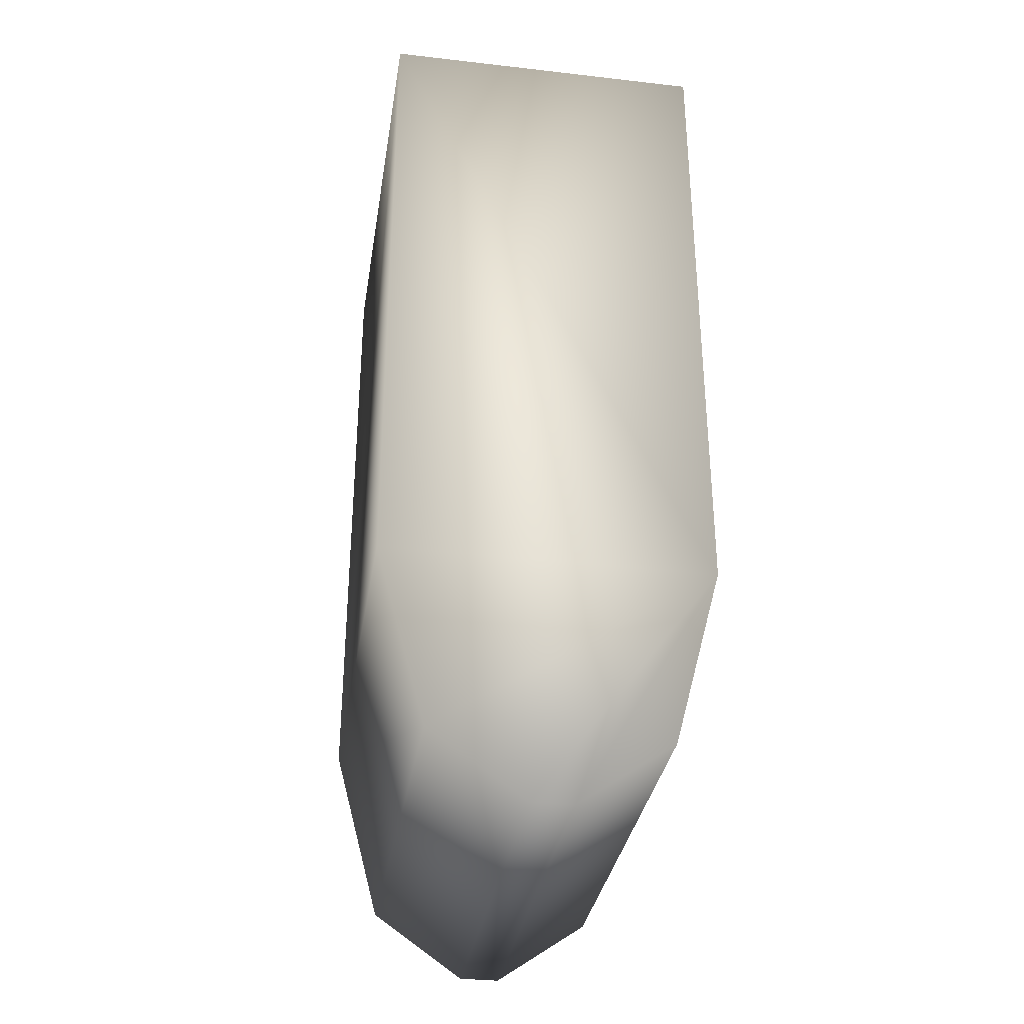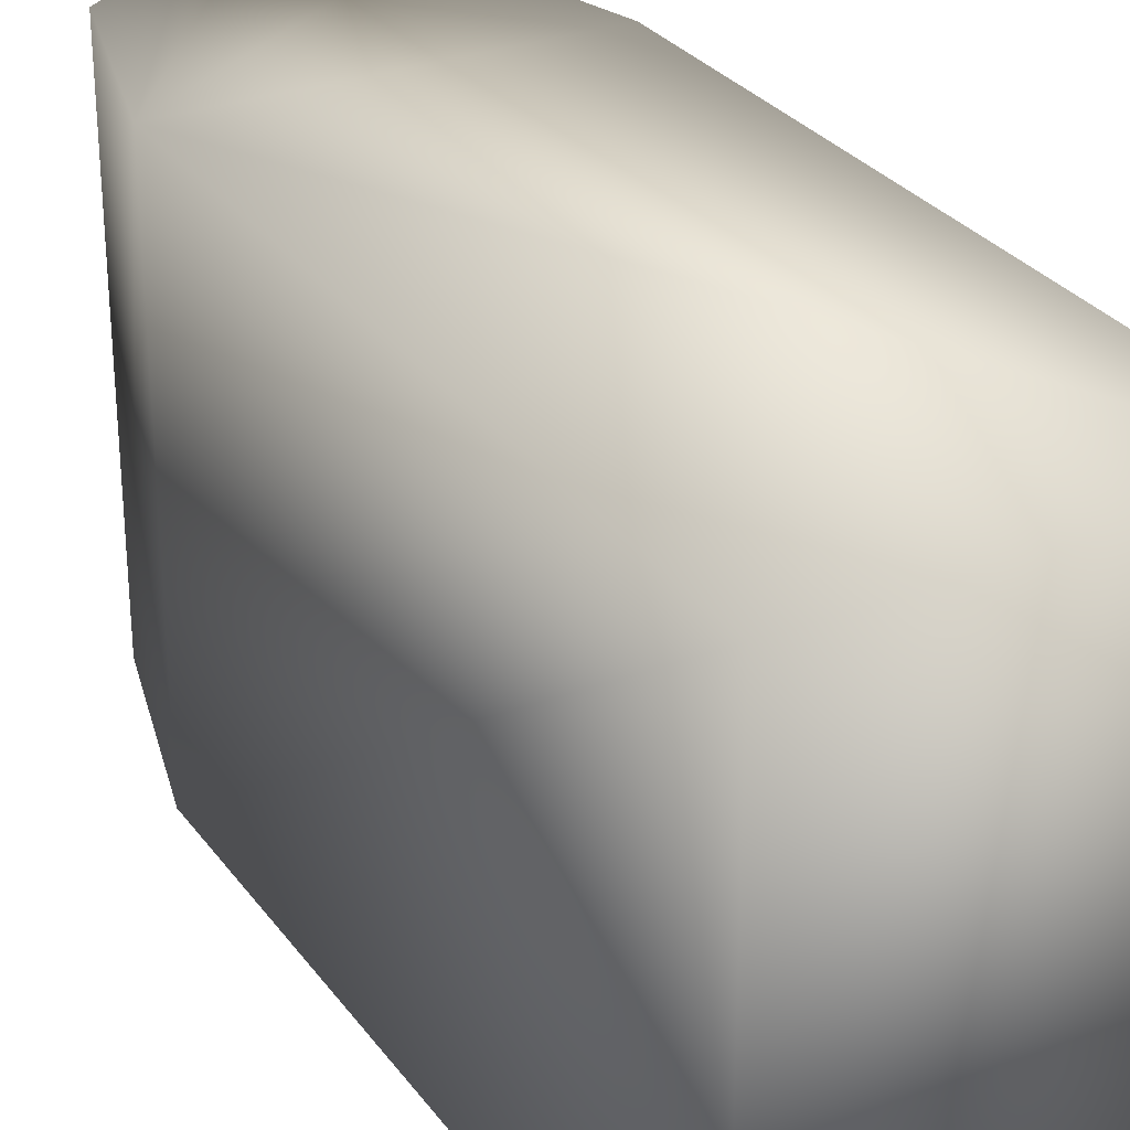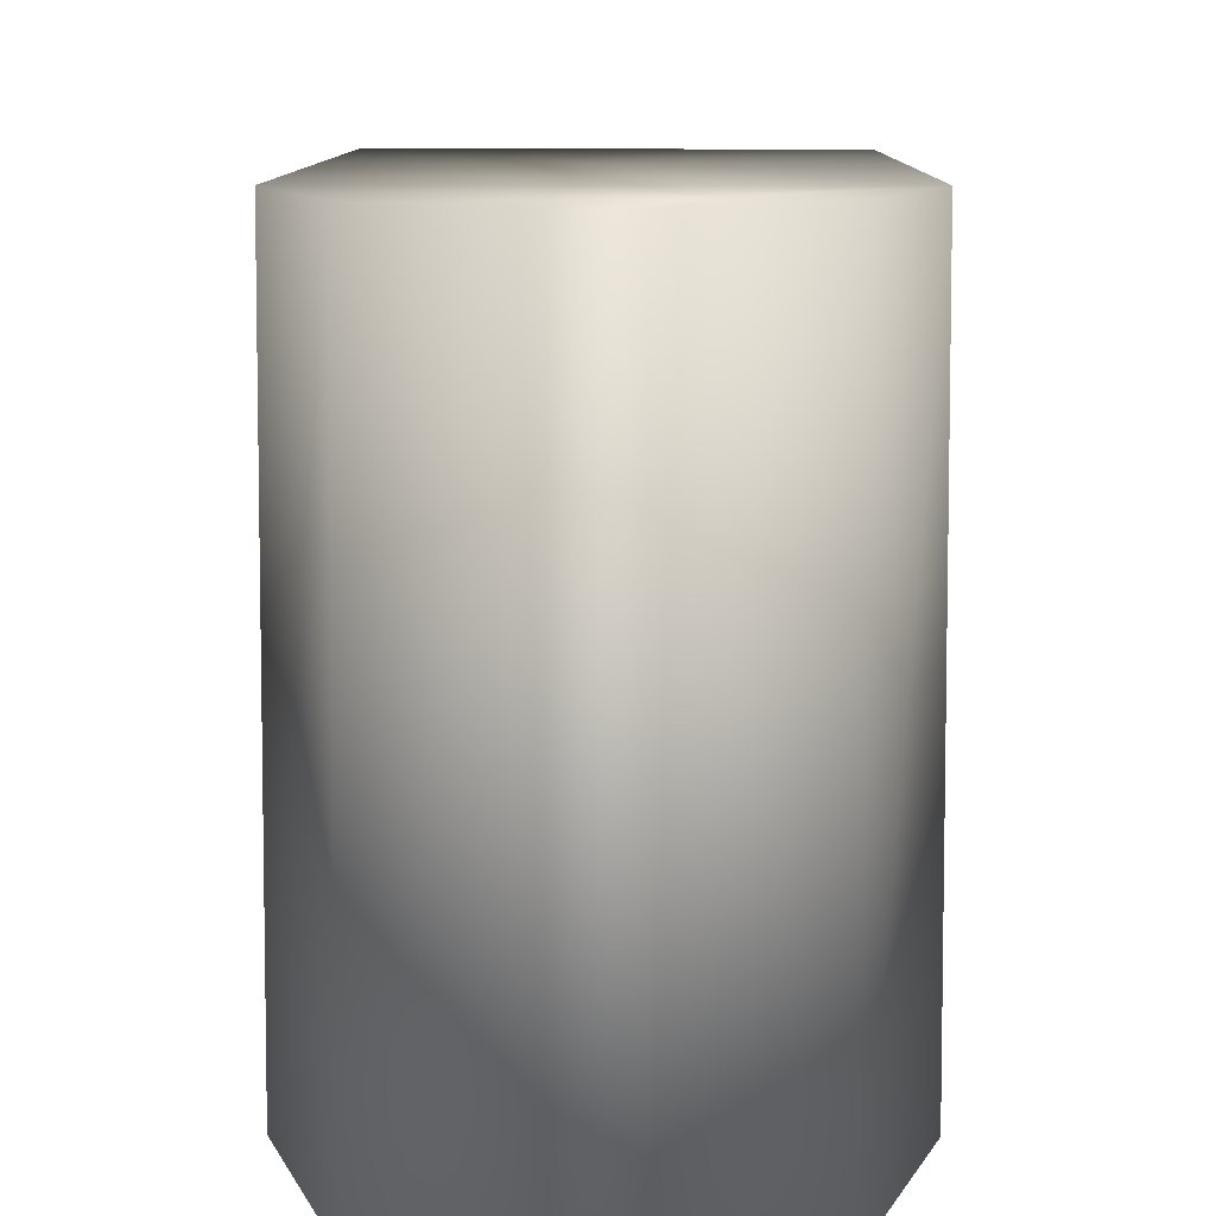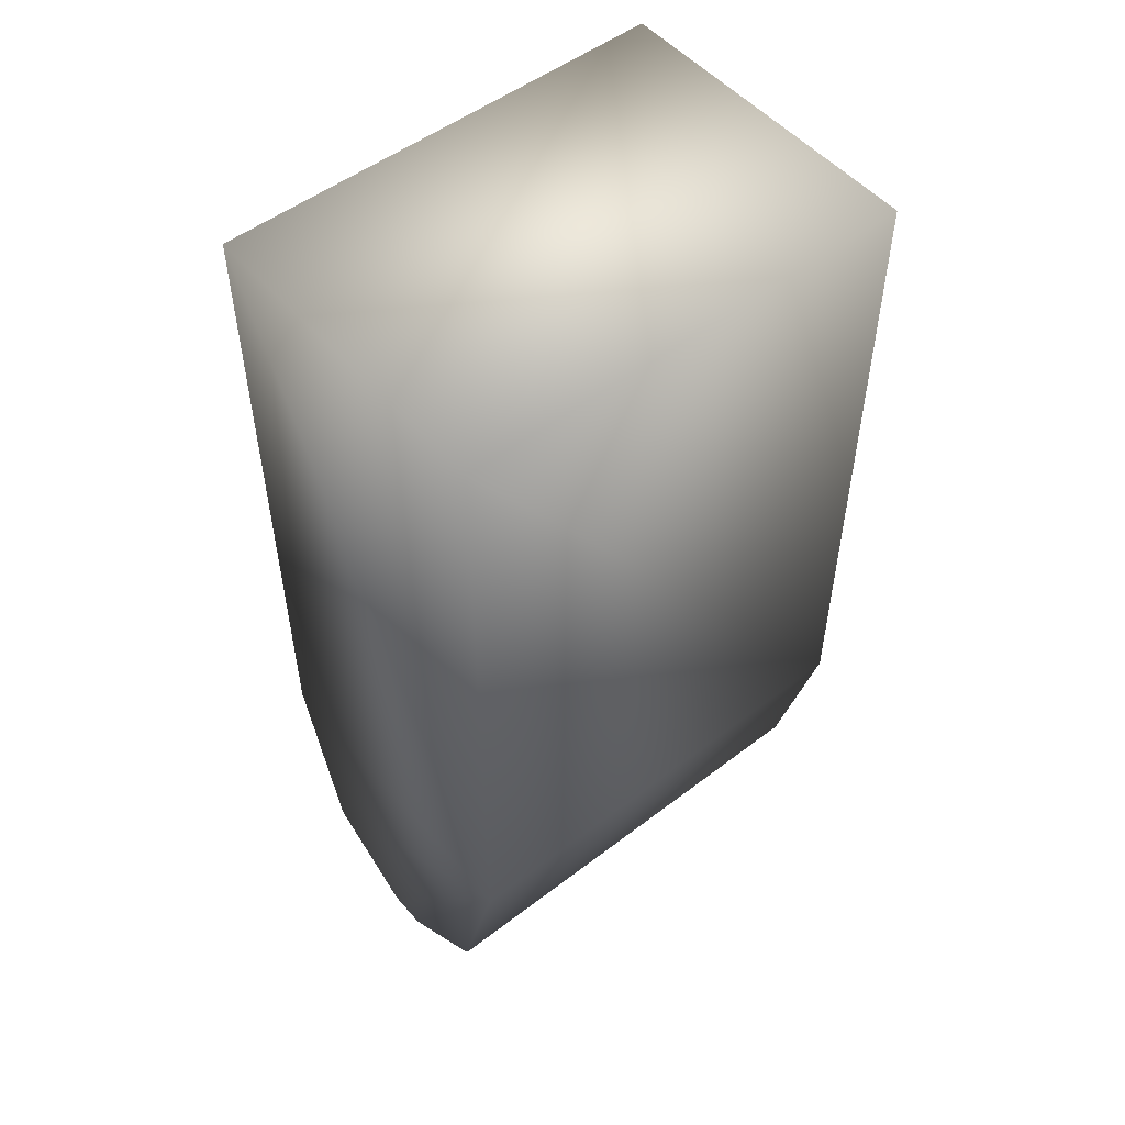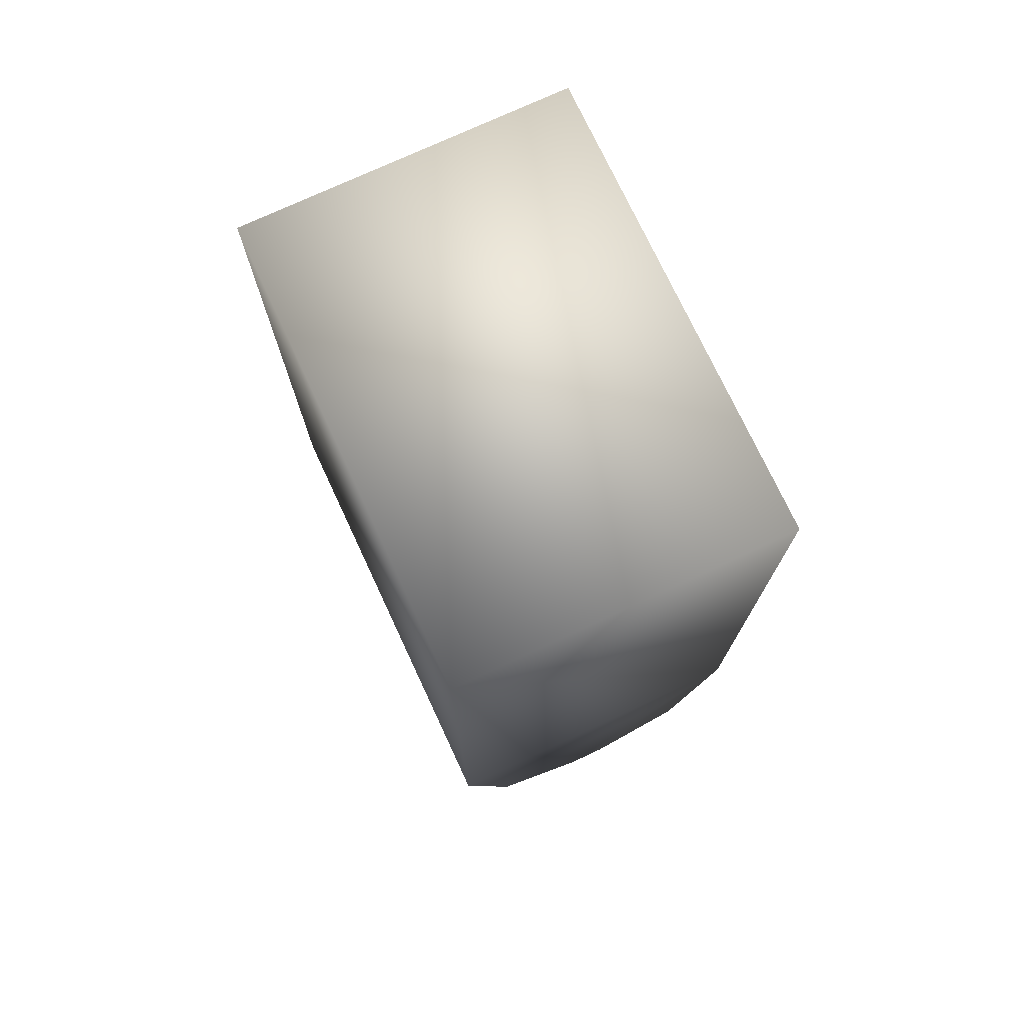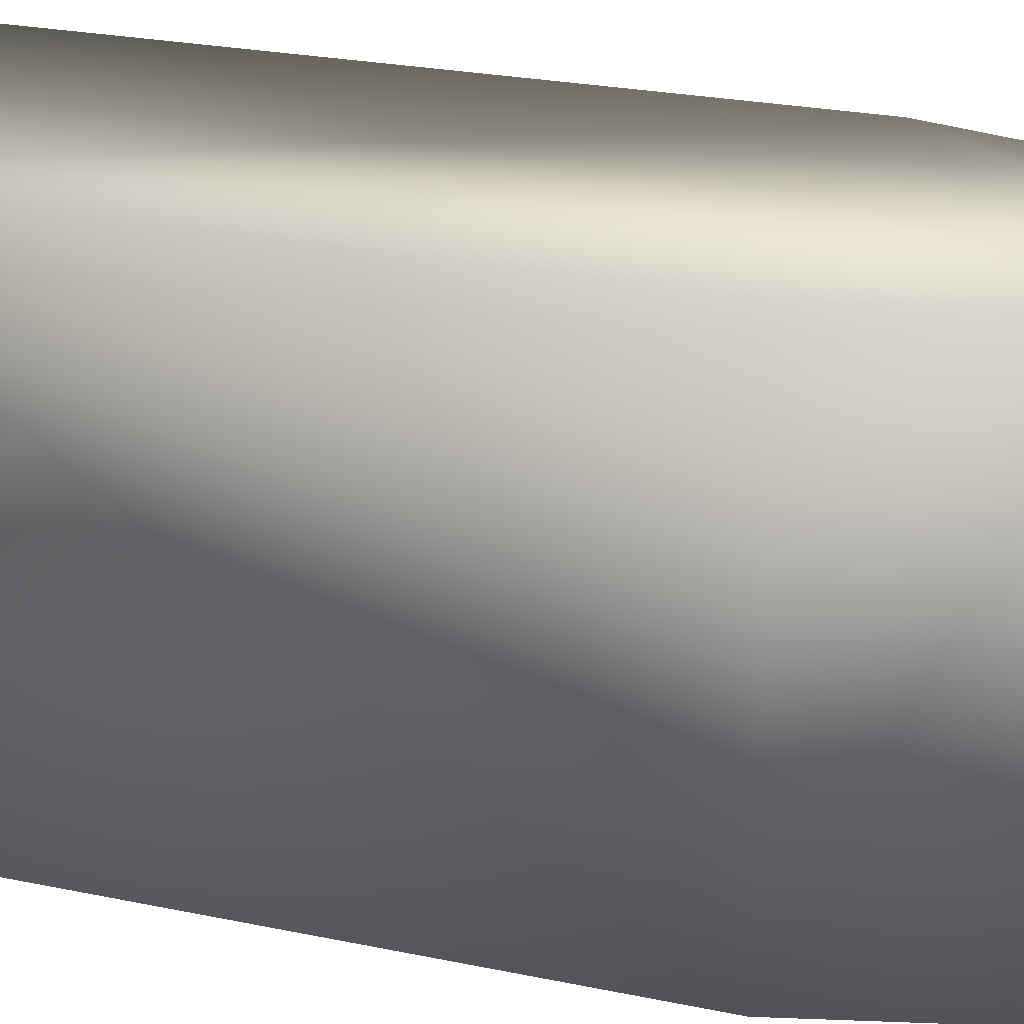
<metadata>
{"format":"obj","ext":"obj","renderer":"f3d","projection":"perspective","resolution":1024,"background":"white","views":[{"elev":-33.3,"azim":-8.9,"up":"+Y"},{"elev":29.3,"azim":150.9,"up":"+Z"},{"elev":8.2,"azim":0.6,"up":"+Z"},{"elev":51.9,"azim":50.4,"up":"+Y"},{"elev":74.7,"azim":-25.0,"up":"+Y"},{"elev":25.3,"azim":-71.4,"up":"+Z"}]}
</metadata>
<code>
v -0.01998 -0.1403 0.04
v -0.0285 -0.1085 0.04
v -0.0285 -0.1085 -0.04
v -0.01998 -0.1403 -0.04
v -0.00353 -0.1519 0.04
v -0.00353 -0.1519 -0.04
v 0.00353 -0.1519 -0.04
v 0.00353 -0.1519 0.04
v 0.01998 -0.1403 -0.04
v 0.01998 -0.1403 0.04
v 0.0285 -0.1085 0.04
v 0.0285 -0.1085 -0.04
v -0.0285 0.006 0.04
v 0.0285 0.006 0.04
v -0.0285 0.006 -0.04
v 0.0285 0.006 -0.04
f 1 2 3
f 3 4 1
f 5 1 4
f 4 6 5
f 5 6 7
f 7 8 5
f 8 7 9
f 9 10 8
f 11 10 9
f 9 12 11
f 11 5 8
f 11 2 1
f 13 2 11
f 1 5 11
f 8 10 11
f 11 14 13
f 12 6 4
f 12 9 7
f 7 6 12
f 15 16 12
f 12 3 15
f 4 3 12
f 14 11 12
f 12 16 14
f 14 16 15
f 15 13 14
f 13 15 3
f 3 2 13

</code>
